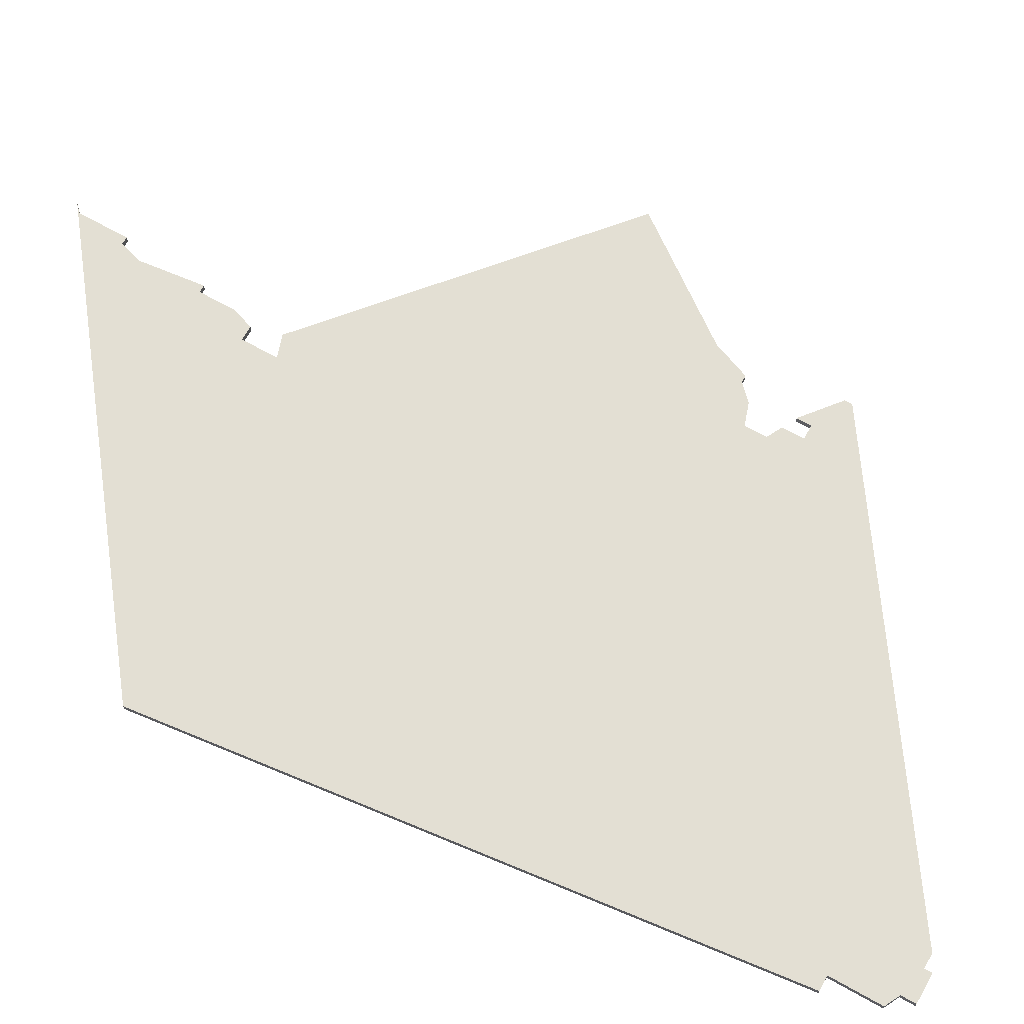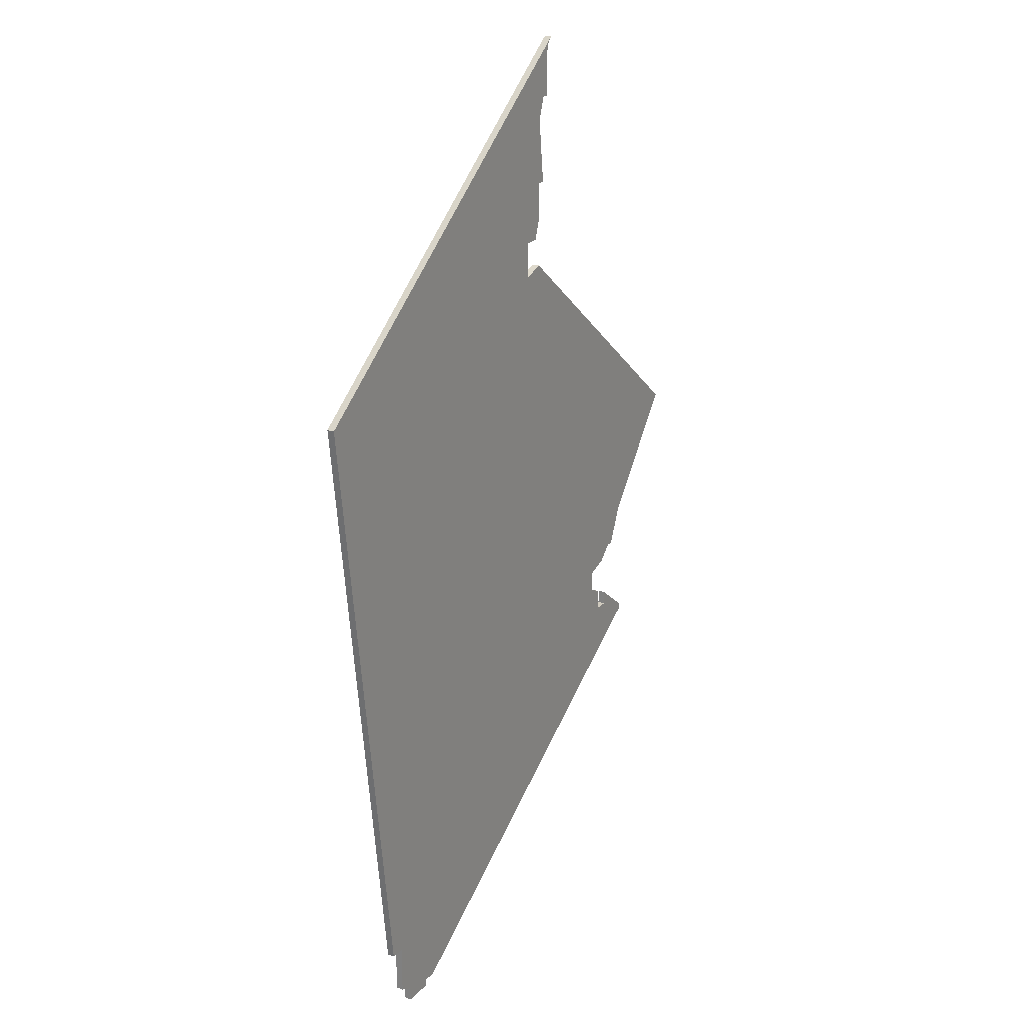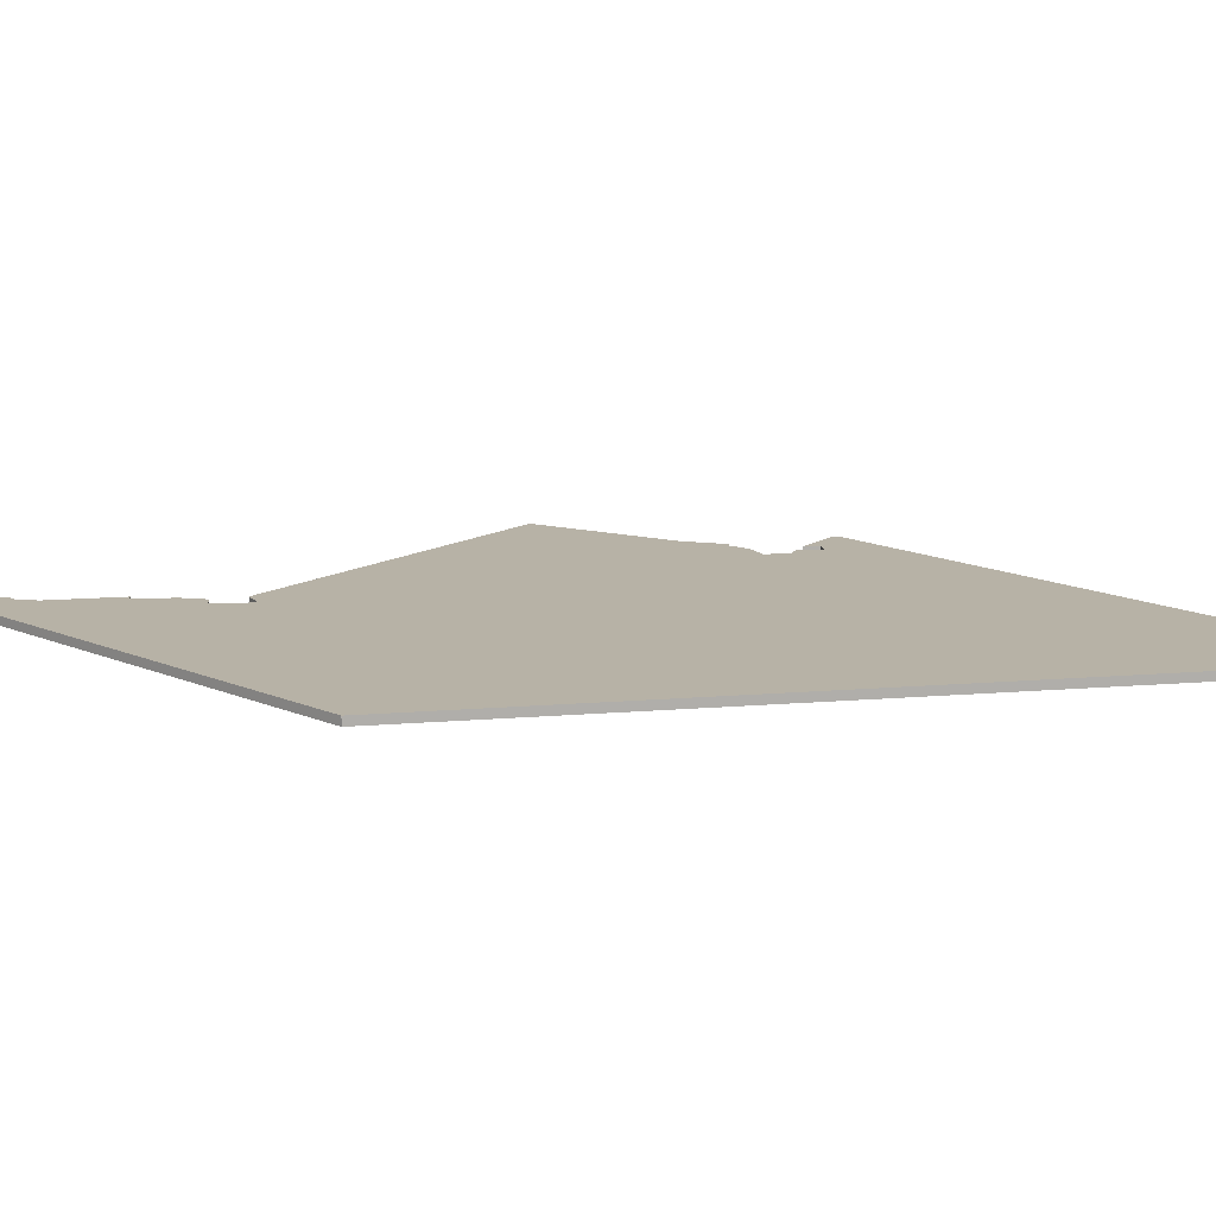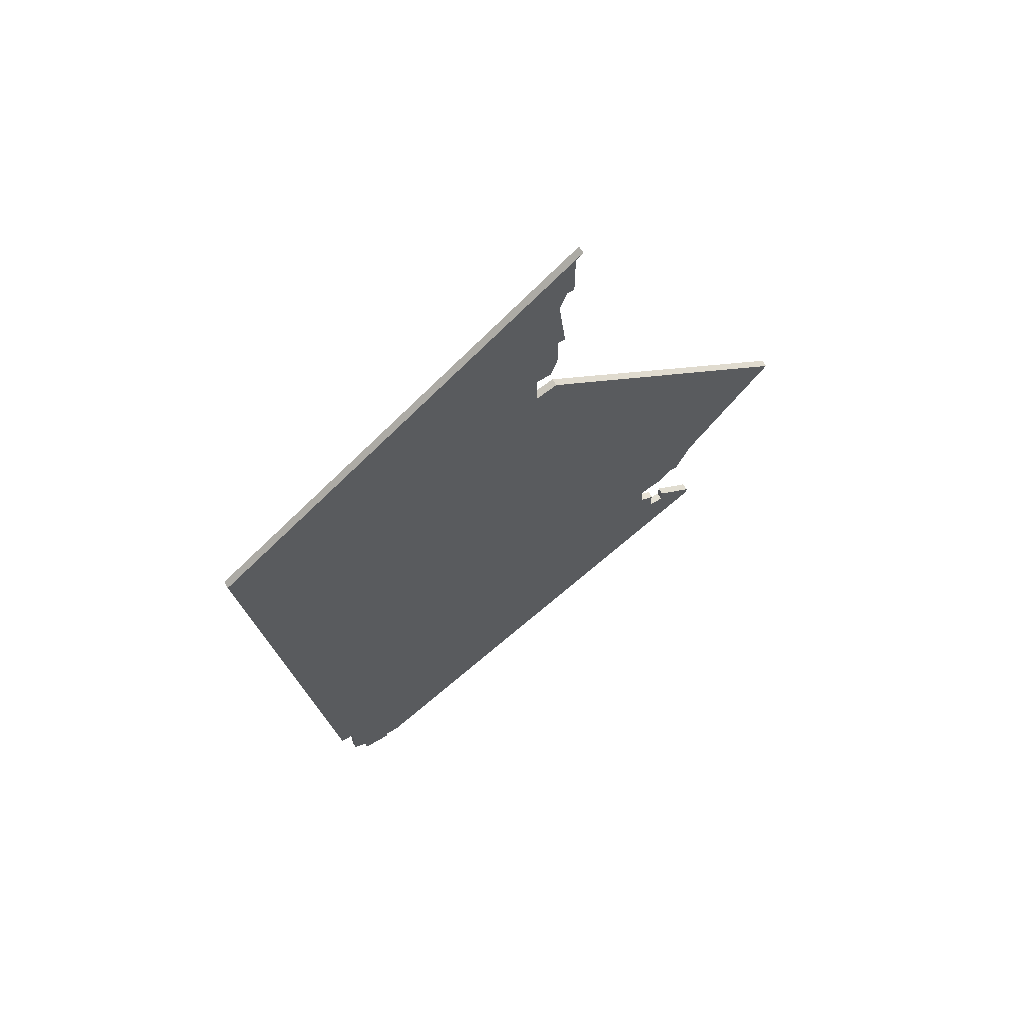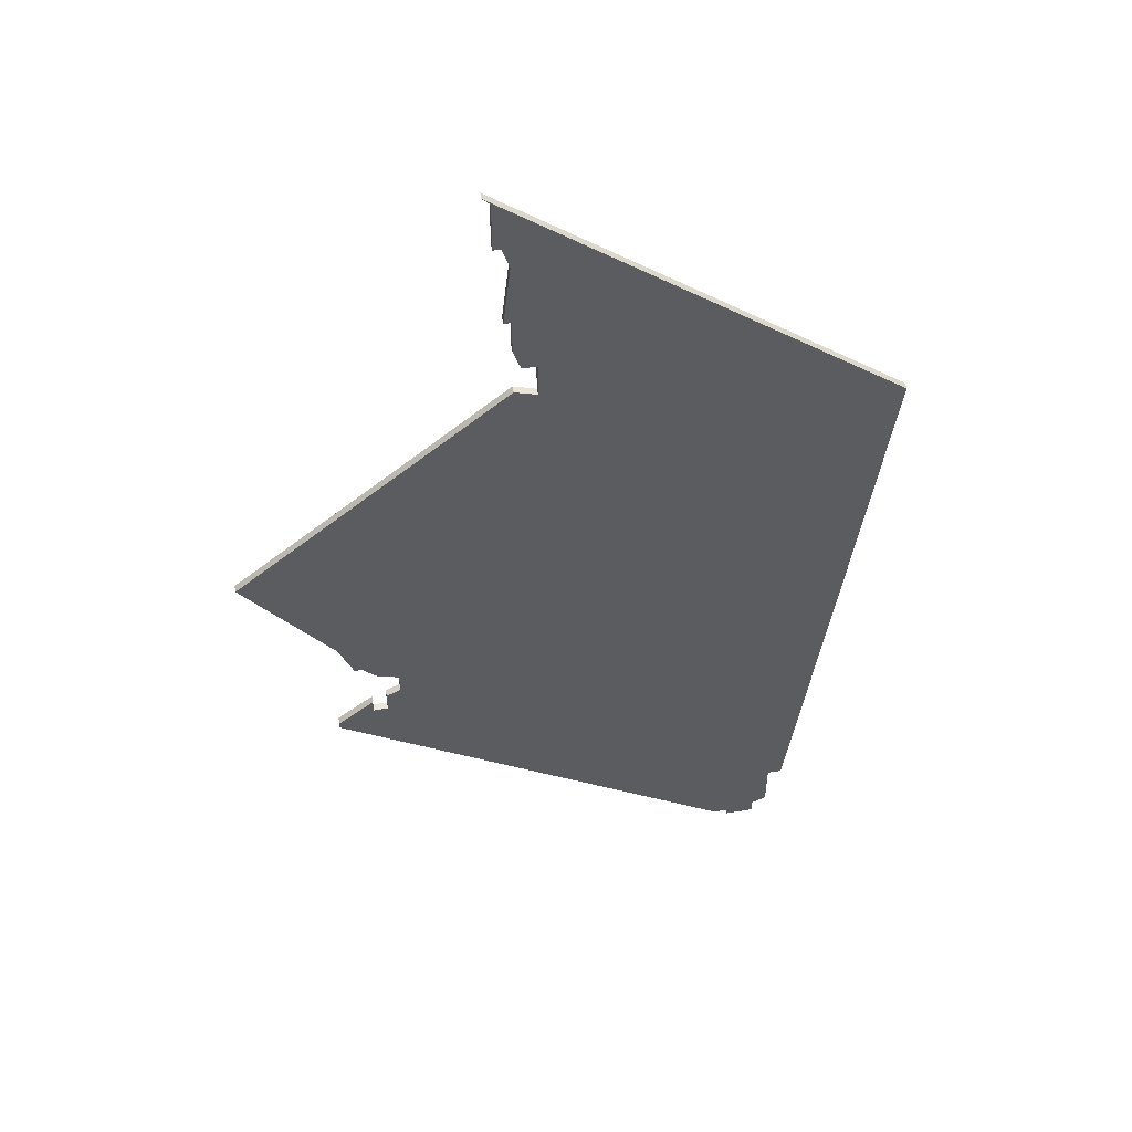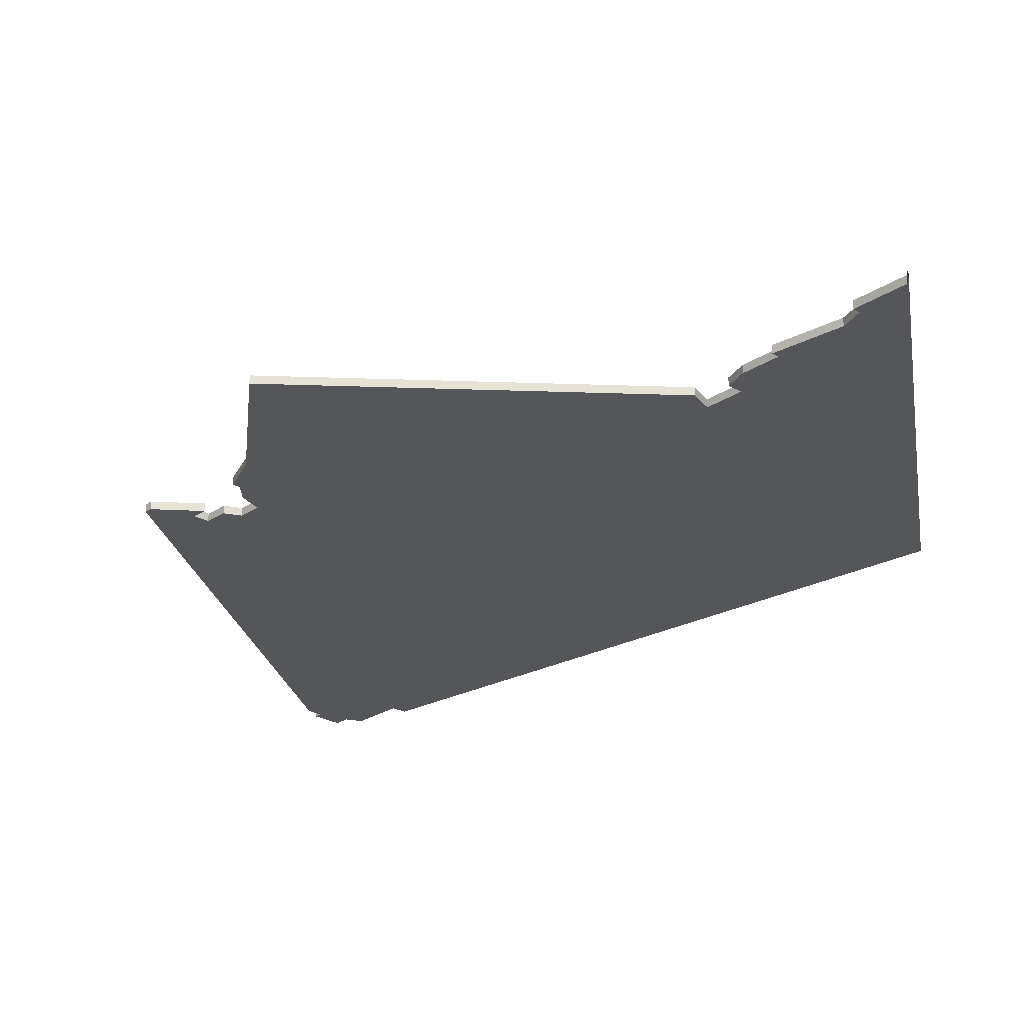
<metadata>
{"format":"obj","ext":"obj","renderer":"f3d","projection":"perspective","resolution":1024,"background":"white","views":[{"elev":67.1,"azim":-60.5,"up":"+Z"},{"elev":23.2,"azim":-58.3,"up":"+Y"},{"elev":12.3,"azim":-95.2,"up":"+Z"},{"elev":66.9,"azim":-30.3,"up":"+Y"},{"elev":51.9,"azim":169.8,"up":"+Y"},{"elev":-25.3,"azim":136.8,"up":"+Z"}]}
</metadata>
<code>
v 4211 -1325 0
v 4211 -1325 1
v 4277 -1295 0
v 4277 -1295 1
v 4277 -1296 0
v 4277 -1296 1
v 4219 -1334 0
v 4219 -1334 1
v 4219 -1335 0
v 4219 -1335 1
v 4252 -1207 0
v 4252 -1207 1
v 4252 -1219 0
v 4252 -1219 1
v 4268 -1289 0
v 4268 -1289 1
v 4268 -1286 0
v 4268 -1286 1
v 4276 -1278 0
v 4276 -1278 1
v 4251 -1231 0
v 4251 -1231 1
v 4251 -1224 0
v 4251 -1224 1
v 4251 -1210 0
v 4251 -1210 1
v 4251 -1219 0
v 4251 -1219 1
v 4201 -1240 0
v 4201 -1240 1
v 4250 -1227 0
v 4250 -1227 1
v 4274 -1283 0
v 4274 -1283 1
v 4273 -1283 0
v 4273 -1283 1
v 4215 -1333 0
v 4215 -1333 1
v 4215 -1335 0
v 4215 -1335 1
v 4248 -1232 0
v 4248 -1232 1
v 4248 -1227 0
v 4248 -1227 1
v 4272 -1291 0
v 4272 -1291 1
v 4272 -1293 0
v 4272 -1293 1
v 4288 -1262 0
v 4288 -1262 1
v 4271 -1285 0
v 4271 -1285 1
v 4213 -1332 0
v 4213 -1332 1
v 4213 -1325 0
v 4213 -1325 1
v 4221 -1334 0
v 4221 -1334 1
v 4254 -1199 0
v 4254 -1199 1
v 4270 -1290 0
v 4270 -1290 1
v 4270 -1293 0
v 4270 -1293 1
v 4253 -1207 0
v 4253 -1207 1
v 4253 -1200 0
v 4253 -1200 1
f 37 53 55
f 29 55 1
f 39 37 7
f 37 55 7
f 57 7 55
f 9 39 7
f 55 29 17
f 43 41 29
f 29 41 17
f 23 31 43
f 25 43 29
f 25 13 27
f 43 25 27
f 43 27 23
f 19 41 21
f 67 25 29
f 57 55 63
f 15 61 63
f 17 41 19
f 55 15 63
f 47 3 5
f 3 47 45
f 63 47 5
f 5 57 63
f 67 65 11
f 29 59 67
f 25 67 11
f 17 19 35
f 35 19 33
f 49 19 21
f 17 35 51
f 15 55 17
f 56 54 38
f 2 56 30
f 8 38 40
f 8 56 38
f 56 8 58
f 8 40 10
f 18 30 56
f 30 42 44
f 18 42 30
f 44 32 24
f 30 44 26
f 28 14 26
f 28 26 44
f 24 28 44
f 22 42 20
f 30 26 68
f 64 56 58
f 64 62 16
f 20 42 18
f 64 16 56
f 6 4 48
f 46 48 4
f 6 48 64
f 64 58 6
f 12 66 68
f 68 60 30
f 12 68 26
f 36 20 18
f 34 20 36
f 22 20 50
f 52 36 18
f 18 56 16
f 30 60 29
f 29 60 59
f 2 30 1
f 1 30 29
f 56 2 55
f 55 2 1
f 54 56 53
f 53 56 55
f 38 54 37
f 37 54 53
f 40 38 39
f 39 38 37
f 10 40 9
f 9 40 39
f 8 10 7
f 7 10 9
f 58 8 57
f 57 8 7
f 6 58 5
f 5 58 57
f 4 6 3
f 3 6 5
f 46 4 45
f 45 4 3
f 48 46 47
f 47 46 45
f 64 48 63
f 63 48 47
f 62 64 61
f 61 64 63
f 16 62 15
f 15 62 61
f 18 16 17
f 17 16 15
f 52 18 51
f 51 18 17
f 36 52 35
f 35 52 51
f 34 36 33
f 33 36 35
f 20 34 19
f 19 34 33
f 50 20 49
f 49 20 19
f 22 50 21
f 21 50 49
f 42 22 41
f 41 22 21
f 44 42 43
f 43 42 41
f 32 44 31
f 31 44 43
f 24 32 23
f 23 32 31
f 28 24 27
f 27 24 23
f 14 28 13
f 13 28 27
f 26 14 25
f 25 14 13
f 12 26 11
f 11 26 25
f 66 12 65
f 65 12 11
f 60 68 59
f 59 68 67
f 68 66 67
f 67 66 65

</code>
